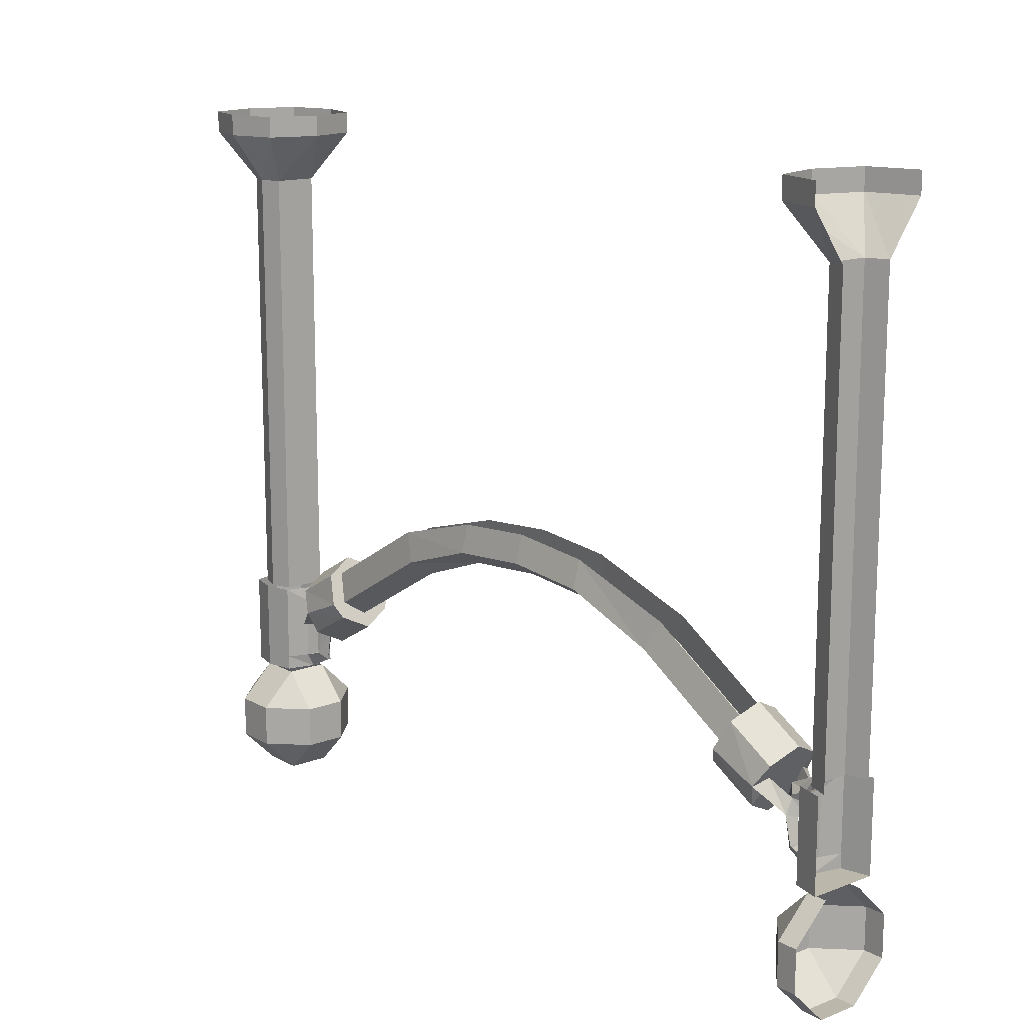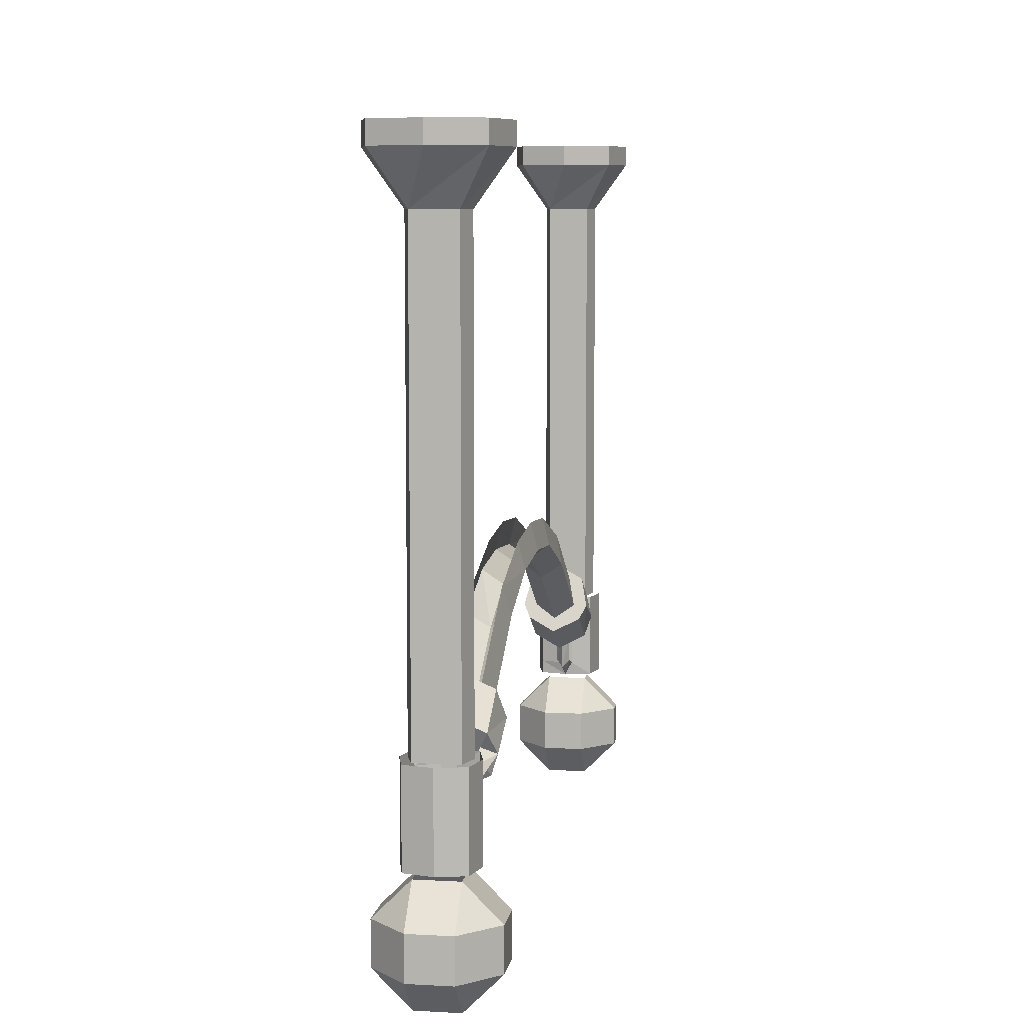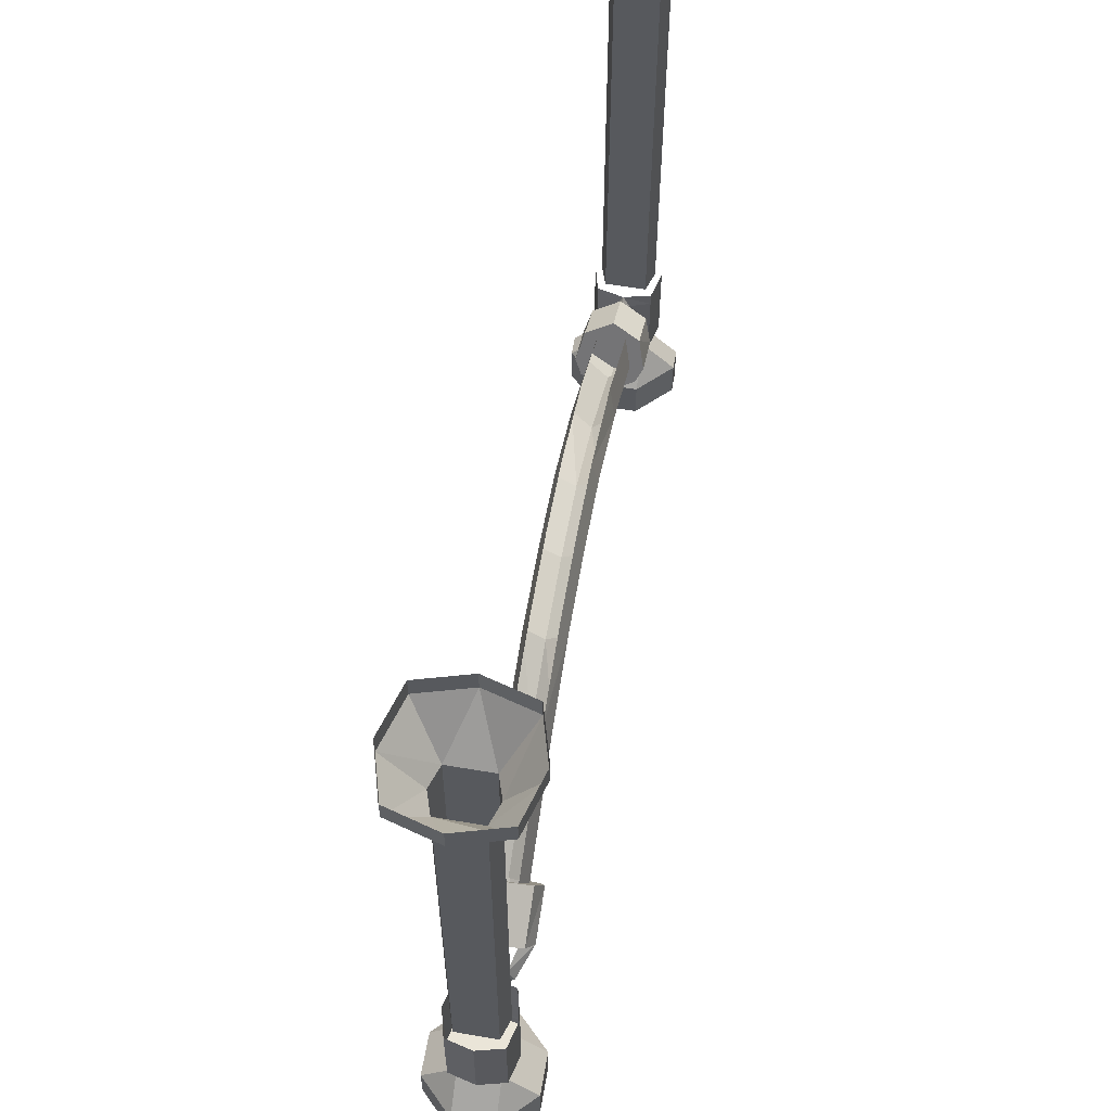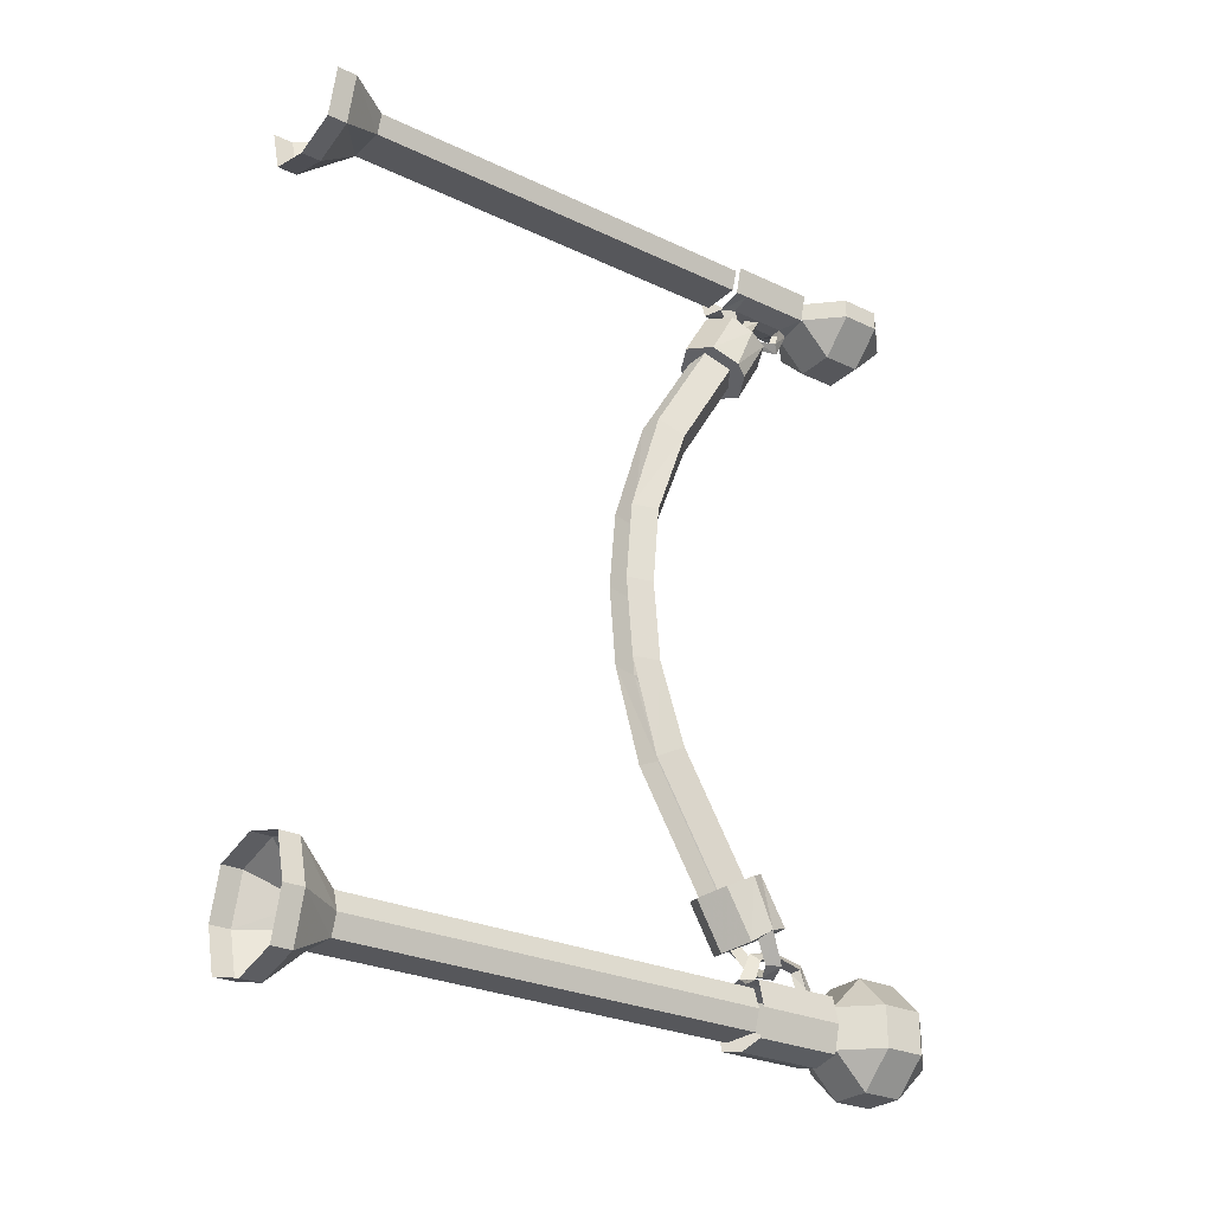
<metadata>
{"format":"obj","ext":"obj","renderer":"f3d","projection":"perspective","resolution":1024,"background":"white","views":[{"elev":14.4,"azim":-39.8,"up":"+Y"},{"elev":7.6,"azim":-171.2,"up":"+Y"},{"elev":59.3,"azim":-170.1,"up":"+Y"},{"elev":-27.2,"azim":-126.1,"up":"+Z"}]}
</metadata>
<code>
v -0.4922 -0.7266 0.5
v -0.4922 -0.7266 0.4766
v -0.4922 -0.7734 0.4766
v -0.4922 -0.7734 0.5
v -0.4531 -0.8125 0.4766
v -0.4531 -0.8125 0.5
v -0.4062 -0.8125 0.4766
v -0.4062 -0.8125 0.5
v -0.3672 -0.7734 0.4766
v -0.3672 -0.7734 0.5
v -0.3672 -0.7266 0.4766
v -0.3672 -0.7266 0.5
v -0.4062 -0.6875 0.4766
v -0.4062 -0.6875 0.5
v -0.4531 -0.7266 0.4375
v -0.4531 -0.7734 0.4375
v -0.4062 -0.7734 0.4375
v -0.4062 -0.7266 0.4375
v -0.4531 -0.6875 0.4766
v -0.4531 -0.6875 0.5
v -0.4531 -0.6016 -0.3359
v -0.4688 -0.5938 -0.3359
v -0.4531 -0.6172 -0.3672
v -0.4453 -0.6172 -0.3594
v -0.4531 -0.5859 -0.3438
v -0.4062 -0.5859 -0.3438
v -0.4062 -0.6016 -0.3359
v -0.4297 -0.6328 -0.3203
v -0.4609 -0.6172 -0.3281
v -0.4609 -0.5859 -0.2734
v -0.4688 -0.5703 -0.2812
v -0.4609 -0.5703 -0.3516
v -0.4453 -0.6016 -0.3672
v -0.4297 -0.6094 -0.375
v -0.4297 -0.625 -0.375
v -0.4297 -0.625 -0.3672
v -0.3906 -0.5938 -0.3359
v -0.4141 -0.6172 -0.3594
v -0.4062 -0.6172 -0.3672
v -0.3984 -0.5703 -0.3516
v -0.3984 -0.5391 -0.2969
v -0.3906 -0.5703 -0.2812
v -0.3984 -0.6172 -0.3281
v -0.3984 -0.5859 -0.2734
v -0.4297 -0.6016 -0.2656
v -0.4297 -0.5859 -0.2734
v -0.4531 -0.5703 -0.2812
v -0.4609 -0.5391 -0.2969
v -0.4297 -0.5547 -0.3594
v -0.4297 -0.5234 -0.3047
v -0.4297 -0.5391 -0.2969
v -0.4141 -0.5391 -0.2969
v -0.4062 -0.5703 -0.2812
v -0.4141 -0.6016 -0.3672
v -0.4453 -0.5391 -0.2969
v -0.4531 -0.4922 -0.1484
v -0.4453 -0.4609 -0.1641
v -0.4531 -0.4609 -0.05469
v -0.4453 -0.4297 -0.05469
v -0.4531 -0.4531 0.03906
v -0.4453 -0.4219 0.03906
v -0.4531 -0.4609 0.1328
v -0.4453 -0.4297 0.1328
v -0.4531 -0.5 0.2422
v -0.4453 -0.4688 0.2578
v -0.4531 -0.5703 0.3594
v -0.4453 -0.5391 0.375
v -0.4688 -0.5703 0.3594
v -0.4609 -0.5391 0.375
v -0.4297 -0.5391 0.375
v -0.4297 -0.5234 0.3828
v -0.4141 -0.5391 0.375
v -0.3984 -0.5391 0.375
v -0.4062 -0.5703 0.3594
v -0.4062 -0.5 0.2422
v -0.4141 -0.4688 0.2578
v -0.4062 -0.4609 0.1328
v -0.4141 -0.4297 0.1328
v -0.4062 -0.4531 0.03906
v -0.4141 -0.4219 0.03906
v -0.4062 -0.4609 -0.05469
v -0.4141 -0.4297 -0.05469
v -0.4062 -0.4922 -0.1484
v -0.4141 -0.4609 -0.1641
v -0.4297 -0.5078 -0.1406
v -0.4297 -0.4766 -0.05469
v -0.4297 -0.4688 0.03906
v -0.4297 -0.4766 0.1328
v -0.4297 -0.5156 0.2344
v -0.4297 -0.5859 0.3516
v -0.4297 -0.6016 0.3438
v -0.4609 -0.5859 0.3516
v -0.4609 -0.6172 0.4062
v -0.4688 -0.5938 0.4141
v -0.4609 -0.5703 0.4297
v -0.4297 -0.5547 0.4375
v -0.3984 -0.5703 0.4297
v -0.3906 -0.5703 0.3594
v -0.3984 -0.5859 0.3516
v -0.4062 -0.6016 0.4141
v -0.3906 -0.5938 0.4141
v -0.4062 -0.6172 0.4453
v -0.4141 -0.6172 0.4375
v -0.4062 -0.5859 0.4219
v -0.4531 -0.5859 0.4219
v -0.4531 -0.6016 0.4141
v -0.4297 -0.6328 0.3984
v -0.3984 -0.6172 0.4062
v -0.4141 -0.6016 0.4453
v -0.4297 -0.6094 0.4531
v -0.4297 -0.625 0.4531
v -0.4297 -0.625 0.4453
v -0.4453 -0.6172 0.4375
v -0.4531 -0.6172 0.4453
v -0.4453 -0.6016 0.4453
v -0.4062 -0.07812 0.4766
v -0.4531 -0.07812 0.4766
v -0.4844 -0.02344 0.4453
v -0.4297 -0.02344 0.4297
v -0.375 -0.02344 0.4453
v -0.3984 -0.07812 0.5
v -0.3984 -0.5781 0.5
v -0.4062 -0.5781 0.4766
v -0.4531 -0.5781 0.4766
v -0.4609 -0.07812 0.5
v -0.5 -0.02344 0.5
v -0.5 0 0.5
v -0.4844 0 0.4453
v -0.4297 0 0.4297
v -0.375 0 0.4453
v -0.3594 -0.02344 0.5
v -0.3594 0 0.5
v -0.4609 -0.5781 0.5
v -0.4297 -0.6797 0.4609
v -0.4375 -0.6641 0.4609
v -0.4375 -0.6562 0.4375
v -0.4297 -0.6641 0.4297
v -0.4219 -0.6641 0.4609
v -0.3984 -0.6641 0.4688
v -0.3984 -0.6797 0.4688
v -0.4609 -0.6797 0.4688
v -0.4609 -0.6641 0.4688
v -0.4375 -0.5938 0.4609
v -0.4219 -0.5938 0.4609
v -0.3984 -0.5938 0.4688
v -0.3906 -0.6641 0.5
v -0.3906 -0.6797 0.5
v -0.4688 -0.6797 0.5
v -0.4688 -0.6641 0.5
v -0.4688 -0.5938 0.5
v -0.4609 -0.5938 0.4688
v -0.4297 -0.5781 0.4609
v -0.4297 -0.5938 0.4297
v -0.4375 -0.6016 0.4375
v -0.4219 -0.6016 0.4375
v -0.3984 -0.5781 0.4688
v -0.3906 -0.5938 0.5
v -0.4219 -0.6562 0.4375
v -0.4297 -0.625 0.4219
v -0.4219 -0.625 0.4297
v -0.4375 -0.625 0.4297
v -0.3906 -0.5781 0.5
v -0.4688 -0.5781 0.5
v -0.4609 -0.5781 0.4688
v -0.4062 -0.7266 -0.3594
v -0.4531 -0.7266 -0.3594
v -0.4531 -0.7734 -0.3594
v -0.4062 -0.7734 -0.3594
v -0.3672 -0.7266 -0.3984
v -0.4062 -0.6875 -0.3984
v -0.4531 -0.6875 -0.3984
v -0.4922 -0.7266 -0.3984
v -0.4922 -0.7734 -0.3984
v -0.4531 -0.8125 -0.3984
v -0.4062 -0.8125 -0.3984
v -0.3672 -0.7734 -0.3984
v -0.3672 -0.7734 -0.4453
v -0.3672 -0.7266 -0.4453
v -0.4062 -0.6875 -0.4453
v -0.4062 -0.7266 -0.4844
v -0.4531 -0.6875 -0.4453
v -0.4531 -0.7266 -0.4844
v -0.4922 -0.7266 -0.4453
v -0.4062 -0.07812 -0.3984
v -0.375 -0.02344 -0.3672
v -0.4297 -0.02344 -0.3516
v -0.4531 -0.07812 -0.3984
v -0.4531 -0.5781 -0.3984
v -0.4062 -0.5781 -0.3984
v -0.3984 -0.07812 -0.4219
v -0.3594 -0.02344 -0.4219
v -0.3594 0 -0.4219
v -0.375 0 -0.3672
v -0.4297 0 -0.3516
v -0.4844 -0.02344 -0.3672
v -0.4609 -0.07812 -0.4219
v -0.4609 -0.5781 -0.4219
v -0.5 -0.02344 -0.4219
v -0.4531 -0.07812 -0.4453
v -0.4531 -0.5781 -0.4453
v -0.4844 0 -0.3672
v -0.5 0 -0.4219
v -0.4844 -0.02344 -0.4766
v -0.4062 -0.07812 -0.4453
v -0.4062 -0.5781 -0.4453
v -0.3984 -0.5781 -0.4219
v -0.375 -0.02344 -0.4766
v -0.375 0 -0.4766
v -0.4297 -0.6797 -0.3828
v -0.4219 -0.6641 -0.3828
v -0.4219 -0.6562 -0.3594
v -0.4297 -0.6641 -0.3516
v -0.4375 -0.6641 -0.3828
v -0.4609 -0.6641 -0.3906
v -0.4609 -0.6797 -0.3906
v -0.3984 -0.6797 -0.3906
v -0.3984 -0.6641 -0.3906
v -0.4219 -0.5938 -0.3828
v -0.4375 -0.5938 -0.3828
v -0.4609 -0.5938 -0.3906
v -0.4688 -0.6641 -0.4219
v -0.4688 -0.6797 -0.4219
v -0.3906 -0.6797 -0.4219
v -0.3906 -0.6641 -0.4219
v -0.3906 -0.5938 -0.4219
v -0.3984 -0.5938 -0.3906
v -0.4297 -0.5781 -0.3828
v -0.4297 -0.5938 -0.3516
v -0.4219 -0.6016 -0.3594
v -0.4375 -0.6016 -0.3594
v -0.4609 -0.5781 -0.3906
v -0.4688 -0.5938 -0.4219
v -0.4609 -0.6641 -0.4531
v -0.4609 -0.6797 -0.4531
v -0.3984 -0.6797 -0.4531
v -0.3984 -0.6641 -0.4531
v -0.3984 -0.5938 -0.4531
v -0.3984 -0.5781 -0.4531
v -0.3906 -0.5781 -0.4219
v -0.3984 -0.5781 -0.3906
v -0.4375 -0.6562 -0.3594
v -0.4297 -0.625 -0.3438
v -0.4375 -0.625 -0.3516
v -0.4219 -0.625 -0.3516
v -0.4688 -0.5781 -0.4219
v -0.4609 -0.5938 -0.4531
v -0.4297 -0.5938 -0.4609
v -0.4297 -0.6641 -0.4609
v -0.4297 -0.6797 -0.4609
v -0.4297 -0.5781 -0.4609
v -0.4609 -0.5781 -0.4531
v -0.4062 -0.7734 -0.4844
v -0.4531 -0.7734 -0.4844
v -0.4922 -0.7734 -0.4453
v -0.4062 -0.8125 -0.4453
v -0.4531 -0.8125 -0.4453
v -0.4297 -0.02344 -0.4922
v -0.4297 0 -0.4922
v -0.4844 0 -0.4766
f 1 2 3
f 1 3 4
f 10 9 11
f 10 11 12
f 2 15 16
f 2 16 3
f 9 17 18
f 9 18 11
f 15 18 17
f 15 17 16
f 165 166 167
f 165 167 168
f 165 168 169
f 166 172 173
f 166 173 167
f 168 176 169
f 169 176 177
f 169 177 178
f 182 180 252
f 182 252 253
f 182 253 183
f 183 253 254
f 183 254 173
f 183 173 172
f 180 178 177
f 180 177 252
f 4 3 5
f 4 5 6
f 6 5 7
f 6 7 8
f 8 7 9
f 8 9 10
f 3 16 5
f 5 16 7
f 7 16 17
f 7 17 9
f 116 121 122
f 116 122 123
f 116 123 117
f 117 123 124
f 117 124 125
f 125 124 133
f 167 173 174
f 167 174 168
f 168 174 175
f 168 175 176
f 184 187 188
f 184 188 189
f 184 189 190
f 187 196 197
f 187 197 188
f 196 199 200
f 196 200 197
f 199 204 205
f 199 205 200
f 190 189 206
f 190 206 204
f 252 177 255
f 252 255 253
f 253 255 256
f 253 256 254
f 254 256 174
f 254 174 173
f 175 174 256
f 175 256 255
f 175 255 176
f 176 255 177
f 204 206 205
f 12 11 13
f 12 13 14
f 11 18 13
f 13 18 19
f 19 18 15
f 19 15 2
f 19 2 20
f 20 2 1
f 116 117 118
f 116 118 119
f 116 119 120
f 116 120 121
f 117 125 126
f 117 126 118
f 120 131 121
f 165 169 170
f 165 170 166
f 166 170 171
f 166 171 172
f 169 178 170
f 170 178 179
f 179 178 180
f 179 180 181
f 181 180 182
f 181 182 183
f 181 183 172
f 181 172 171
f 184 185 186
f 184 186 187
f 184 190 191
f 184 191 185
f 186 195 187
f 187 195 196
f 196 195 198
f 196 198 199
f 198 203 199
f 199 203 204
f 190 204 207
f 190 207 191
f 204 203 257
f 204 257 207
f 21 22 23
f 21 23 24
f 23 35 24
f 24 35 36
f 37 27 38
f 37 38 39
f 28 43 44
f 28 44 45
f 28 45 29
f 29 45 30
f 38 36 39
f 39 36 35
f 100 101 102
f 100 102 103
f 102 111 103
f 103 111 112
f 94 106 113
f 94 113 114
f 113 112 114
f 114 112 111
f 108 107 91
f 108 91 99
f 107 93 92
f 107 92 91
f 135 142 143
f 135 143 138
f 138 143 144
f 138 144 145
f 138 145 139
f 139 145 146
f 142 149 150
f 142 150 151
f 142 151 143
f 145 157 146
f 210 217 218
f 210 218 213
f 213 218 219
f 213 219 220
f 213 220 214
f 214 220 221
f 217 224 225
f 217 225 226
f 217 226 218
f 220 232 221
f 221 232 233
f 224 236 237
f 224 237 225
f 232 246 233
f 233 246 247
f 233 247 248
f 236 248 237
f 237 248 247
f 21 24 25
f 21 25 26
f 21 26 27
f 21 27 28
f 21 28 29
f 21 29 22
f 22 31 32
f 22 32 25
f 24 36 33
f 24 33 25
f 37 26 40
f 37 40 41
f 37 41 42
f 37 43 27
f 27 43 28
f 30 45 46
f 30 46 47
f 30 47 31
f 31 47 48
f 31 48 32
f 32 49 25
f 25 49 26
f 26 49 40
f 41 50 51
f 41 51 52
f 41 52 42
f 42 52 53
f 42 53 44
f 27 26 54
f 27 54 38
f 38 54 34
f 38 34 36
f 33 36 34
f 50 48 55
f 50 55 51
f 48 47 55
f 67 66 68
f 67 68 69
f 67 69 70
f 70 69 71
f 70 71 72
f 72 71 73
f 72 73 74
f 45 44 53
f 45 53 46
f 66 90 91
f 66 91 92
f 66 92 68
f 68 94 69
f 69 94 95
f 73 97 98
f 73 98 74
f 74 98 99
f 74 99 90
f 100 103 104
f 100 104 105
f 100 105 106
f 100 106 107
f 100 107 108
f 100 108 101
f 101 98 97
f 101 97 104
f 103 112 109
f 103 109 104
f 94 105 95
f 95 105 96
f 96 105 104
f 96 104 97
f 106 105 115
f 106 115 113
f 113 115 110
f 113 110 112
f 109 112 110
f 99 91 90
f 93 106 94
f 106 93 107
f 134 135 136
f 134 136 137
f 134 137 138
f 134 138 139
f 134 139 140
f 134 140 141
f 134 141 135
f 135 141 142
f 139 146 147
f 139 147 140
f 140 147 141
f 141 147 148
f 141 148 149
f 141 149 142
f 143 151 152
f 143 152 153
f 143 153 154
f 144 155 152
f 144 152 156
f 144 156 145
f 145 156 157
f 138 137 158
f 158 137 159
f 158 159 160
f 136 161 137
f 137 161 159
f 159 161 154
f 159 154 153
f 159 153 160
f 160 153 155
f 155 153 152
f 157 156 162
f 151 150 163
f 151 163 164
f 151 164 152
f 209 210 211
f 209 211 212
f 209 212 213
f 209 213 214
f 209 214 215
f 209 215 216
f 209 216 210
f 210 216 217
f 214 221 222
f 214 222 215
f 215 222 223
f 215 223 216
f 216 223 224
f 216 224 217
f 218 226 227
f 218 227 228
f 218 228 229
f 219 230 227
f 219 227 231
f 219 231 220
f 220 231 232
f 221 233 234
f 221 234 222
f 222 234 235
f 222 235 223
f 223 235 236
f 223 236 224
f 225 237 238
f 225 238 239
f 225 239 226
f 226 239 240
f 226 240 227
f 213 212 241
f 241 212 242
f 241 242 243
f 211 244 212
f 212 244 242
f 242 244 229
f 242 229 228
f 242 228 243
f 243 228 230
f 230 228 227
f 232 231 245
f 232 245 246
f 233 248 234
f 234 248 249
f 234 249 235
f 235 249 236
f 236 249 248
f 237 247 238
f 238 247 250
f 250 247 246
f 250 246 251
f 251 246 245
f 22 29 30
f 22 30 31
f 37 42 43
f 42 44 43
f 68 92 93
f 68 93 94
f 101 108 99
f 101 99 98
f 22 25 33
f 22 33 23
f 23 33 34
f 23 34 35
f 37 39 26
f 32 48 49
f 40 49 50
f 40 50 41
f 39 35 54
f 39 54 26
f 54 35 34
f 49 48 50
f 69 95 71
f 71 95 96
f 71 96 73
f 73 96 97
f 101 104 109
f 101 109 102
f 102 109 110
f 102 110 111
f 94 114 105
f 114 111 115
f 114 115 105
f 115 111 110
f 55 47 56
f 55 56 57
f 57 56 58
f 57 58 59
f 59 58 60
f 59 60 61
f 61 60 62
f 61 62 63
f 63 62 64
f 63 64 65
f 65 64 66
f 65 66 67
f 72 74 75
f 72 75 76
f 76 75 77
f 76 77 78
f 78 77 79
f 78 79 80
f 80 79 81
f 80 81 82
f 82 81 83
f 82 83 84
f 84 83 53
f 84 53 52
f 46 53 83
f 46 83 85
f 46 85 47
f 47 85 56
f 56 85 86
f 56 86 58
f 58 86 87
f 58 87 60
f 60 87 88
f 60 88 62
f 62 88 89
f 62 89 64
f 64 89 90
f 64 90 66
f 74 90 89
f 74 89 75
f 75 89 88
f 75 88 77
f 77 88 87
f 77 87 79
f 79 87 86
f 79 86 81
f 81 86 85
f 81 85 83
f 118 126 127
f 118 127 128
f 118 128 119
f 119 128 129
f 119 129 120
f 120 129 130
f 120 130 131
f 131 130 132
f 185 191 192
f 185 192 193
f 185 193 186
f 186 193 194
f 186 194 195
f 195 194 201
f 195 201 198
f 198 201 202
f 198 202 203
f 191 207 208
f 191 208 192
f 207 257 258
f 207 258 208
f 257 203 259
f 257 259 258
f 203 202 259
f 143 154 144
f 144 154 155
f 158 160 136
f 136 160 161
f 160 155 161
f 161 155 154
f 218 229 219
f 219 229 230
f 241 243 211
f 211 243 244
f 243 230 244
f 244 230 229

</code>
